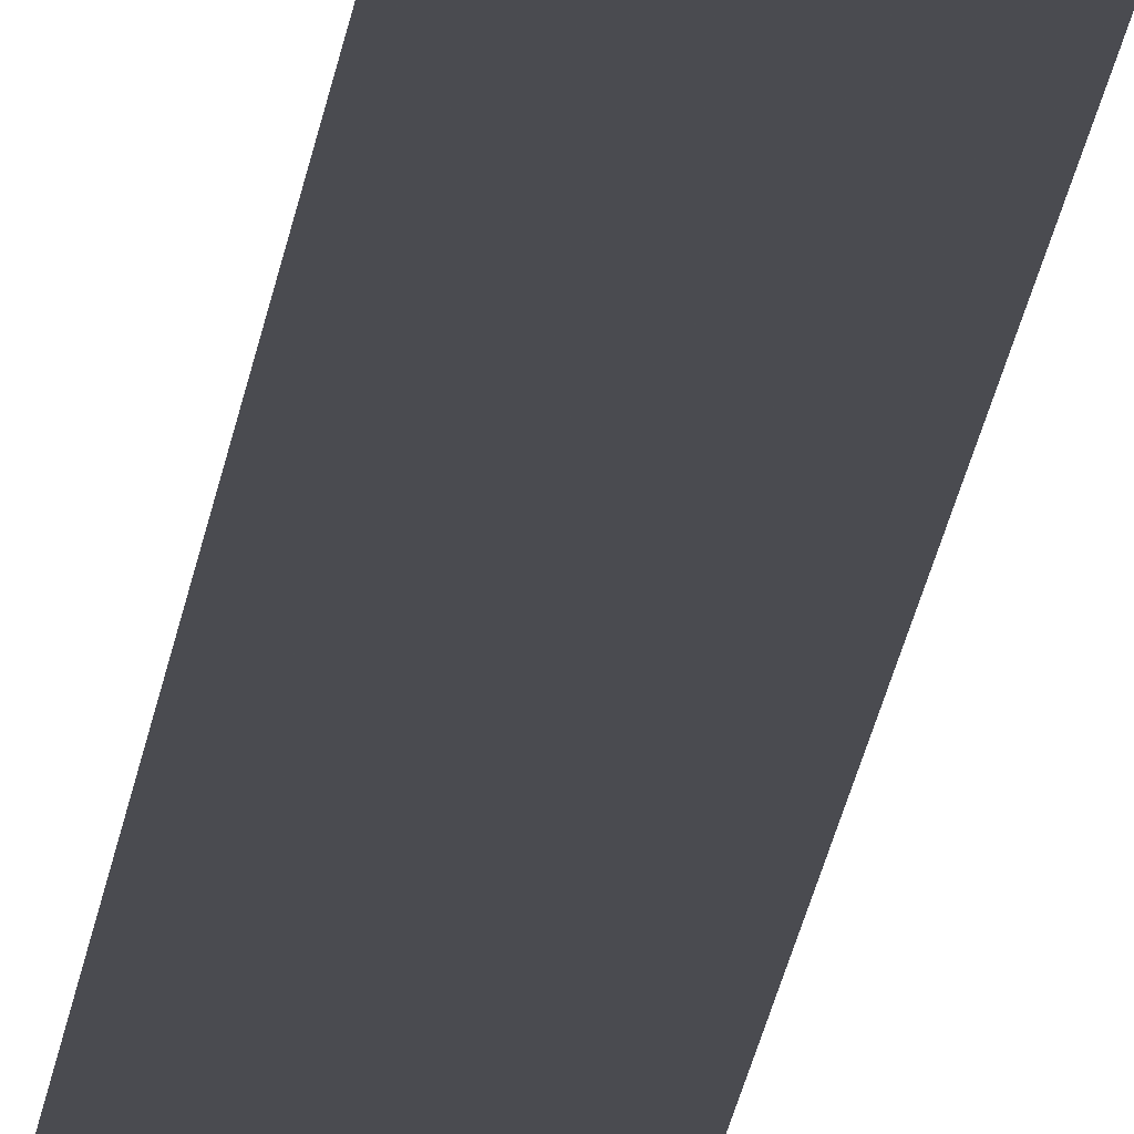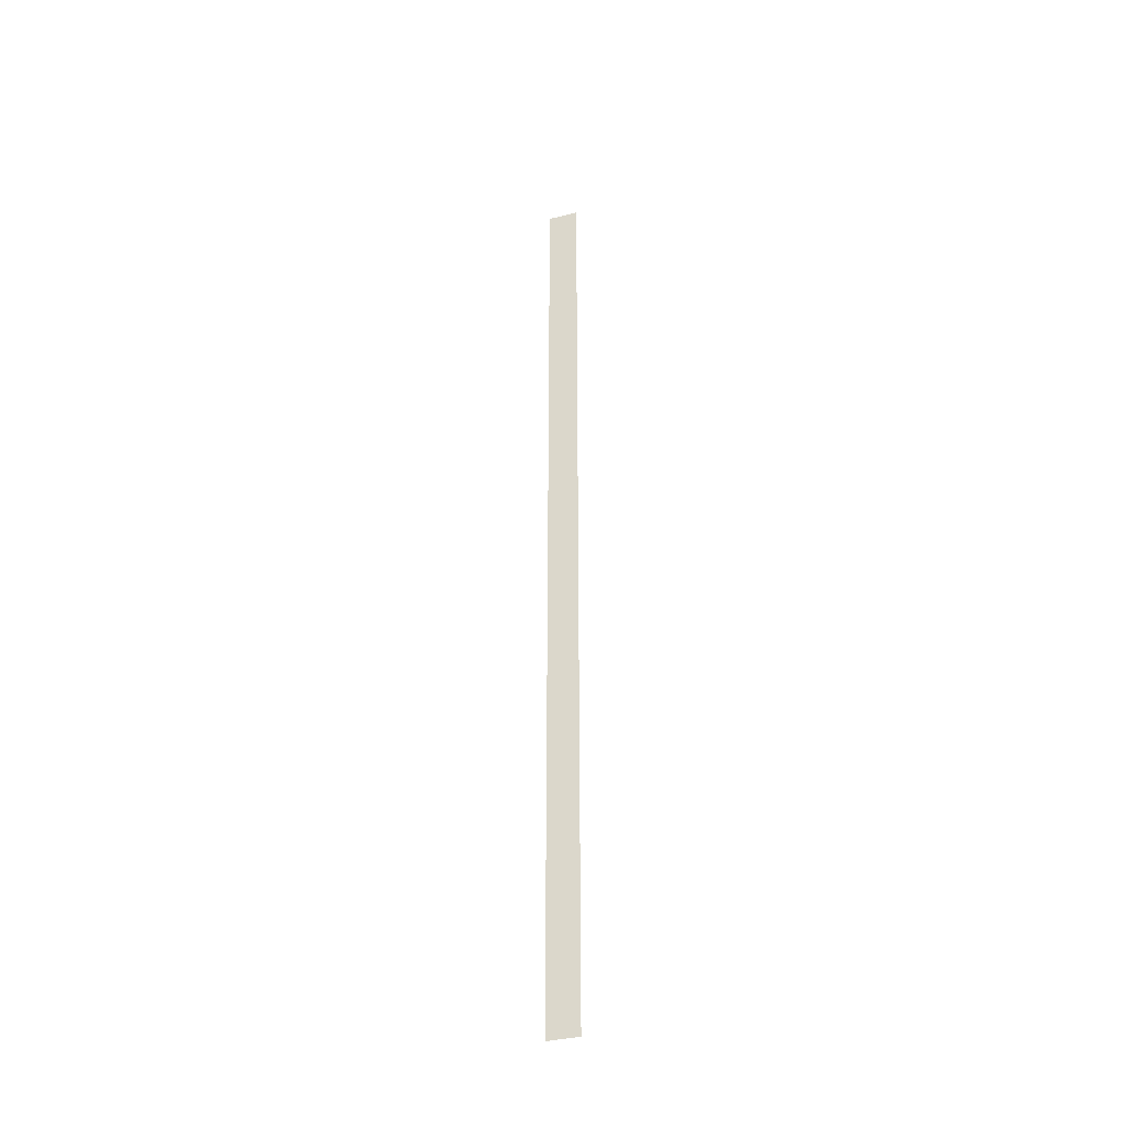
<metadata>
{"format":"obj","ext":"obj","renderer":"f3d","projection":"perspective","resolution":1024,"background":"white","views":[{"elev":-10.6,"azim":176.6,"up":"+Z"},{"elev":-37.2,"azim":29.6,"up":"+Y"}]}
</metadata>
<code>
v 4928 153.6 -2637
v 4923 153.6 -2636
v 4923 307.2 -2636
v 4928 153.6 -2637
v 4923 307.2 -2636
v 4928 307.2 -2637
f 1 2 3
f 4 5 6

</code>
